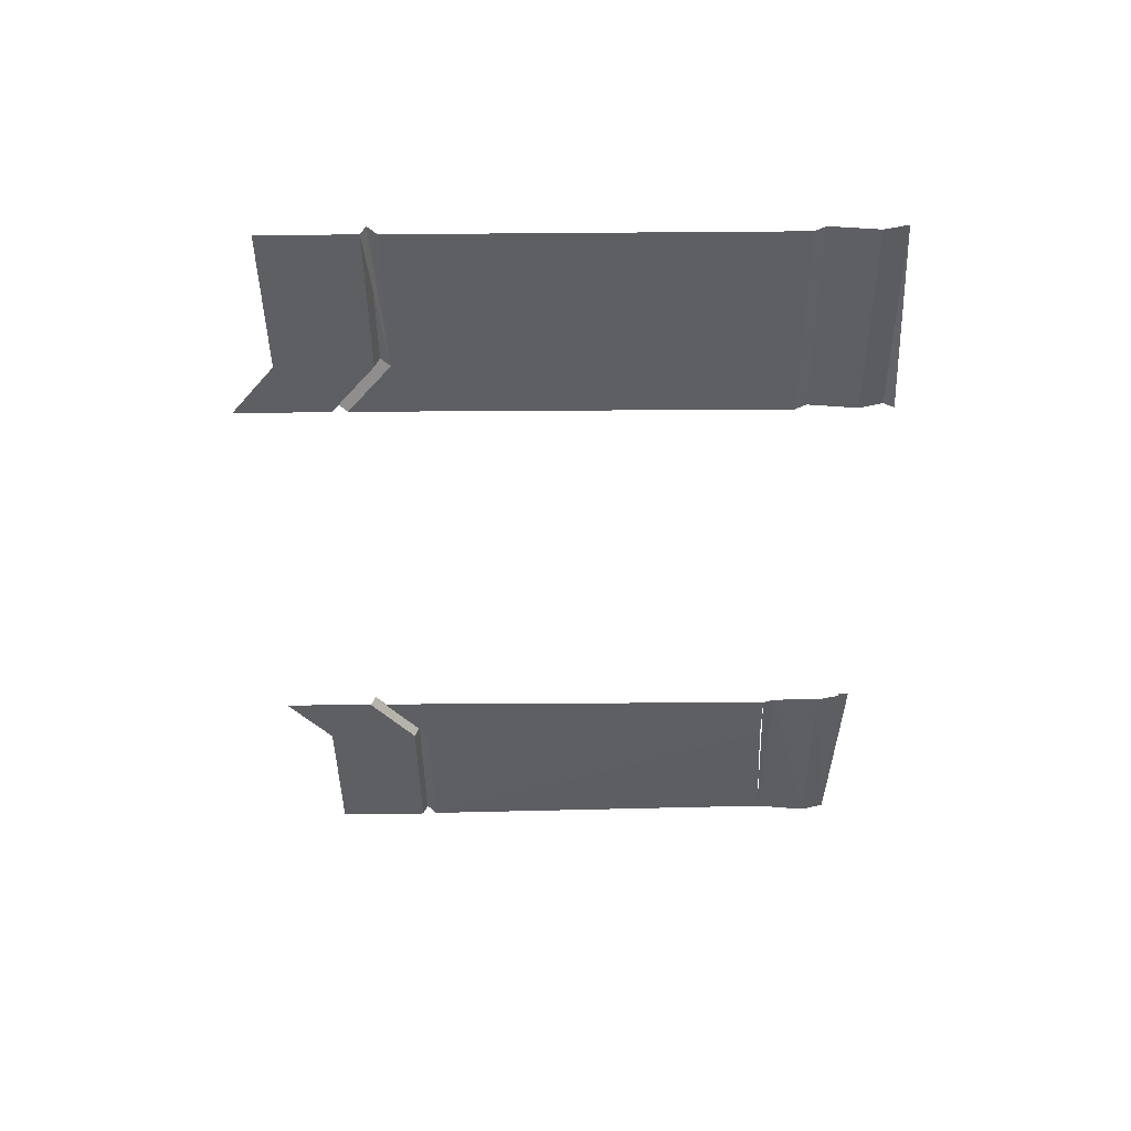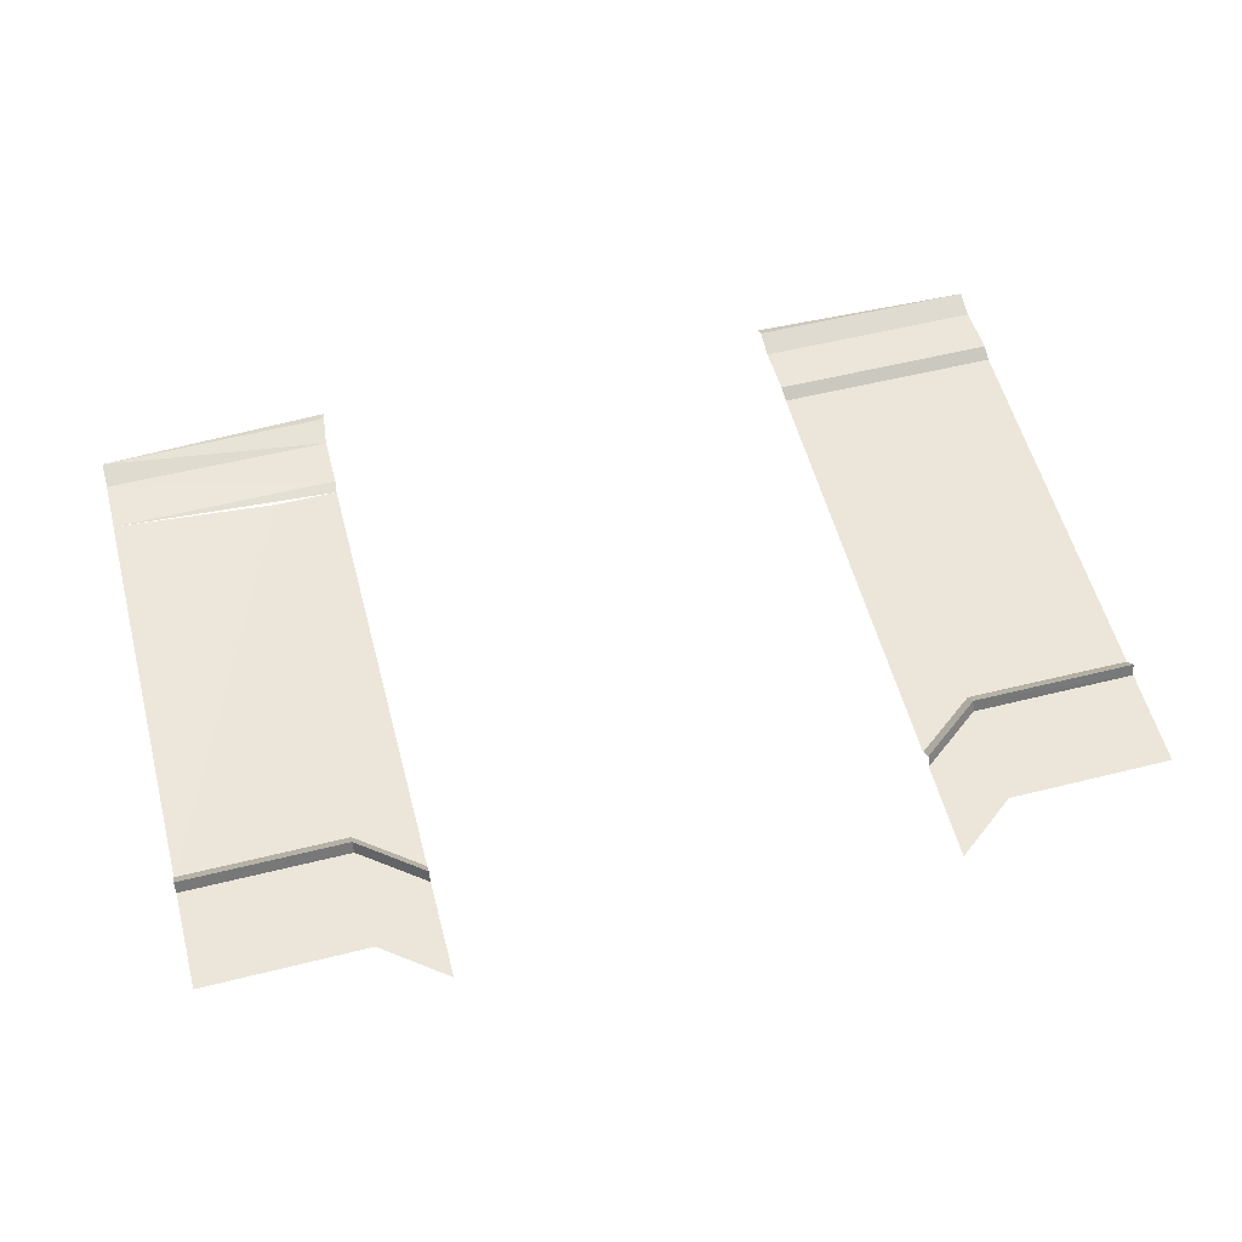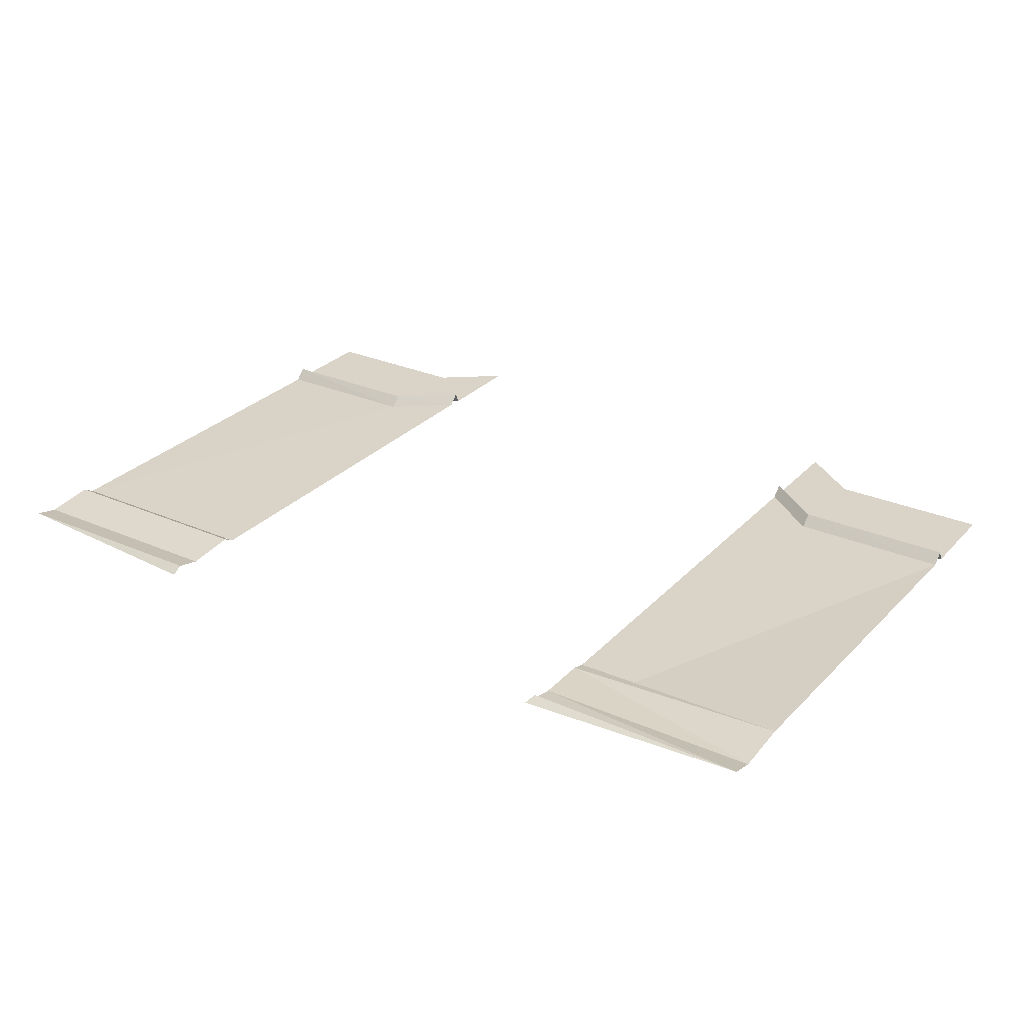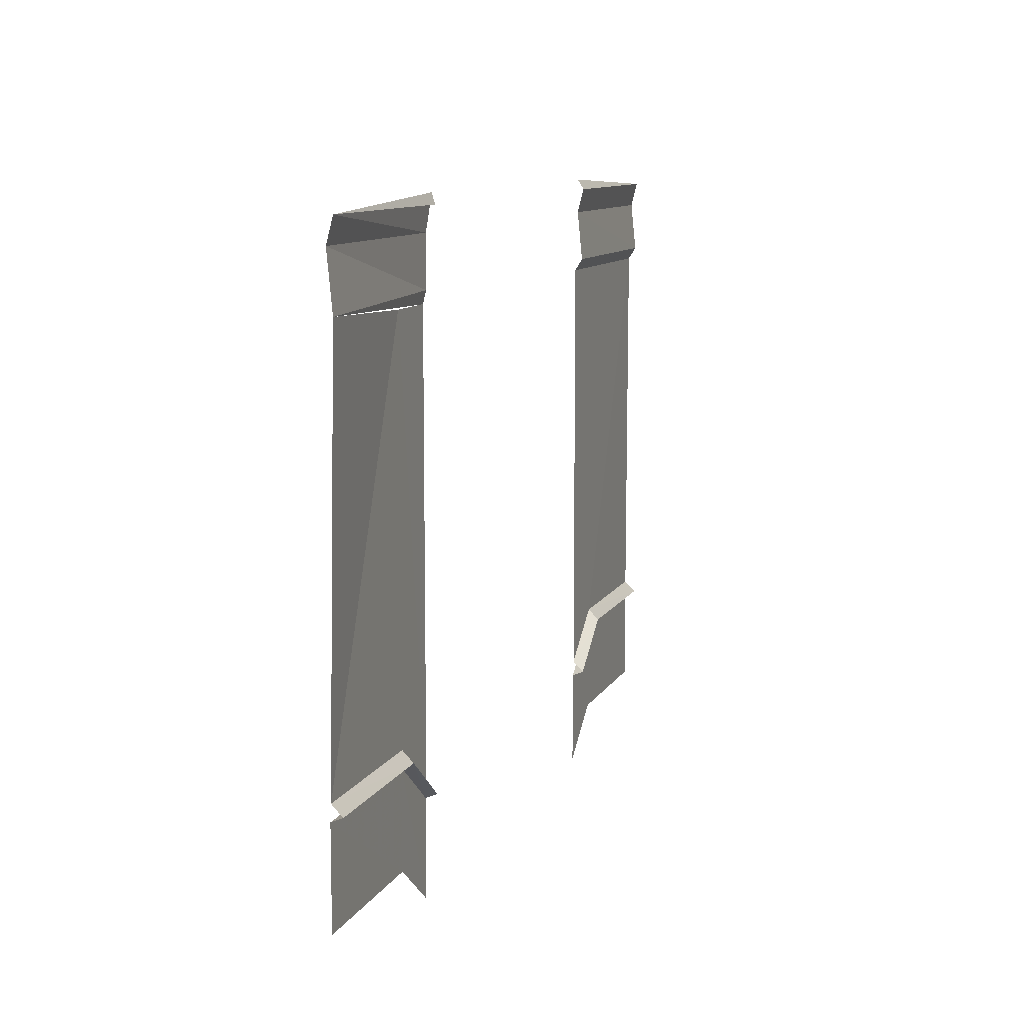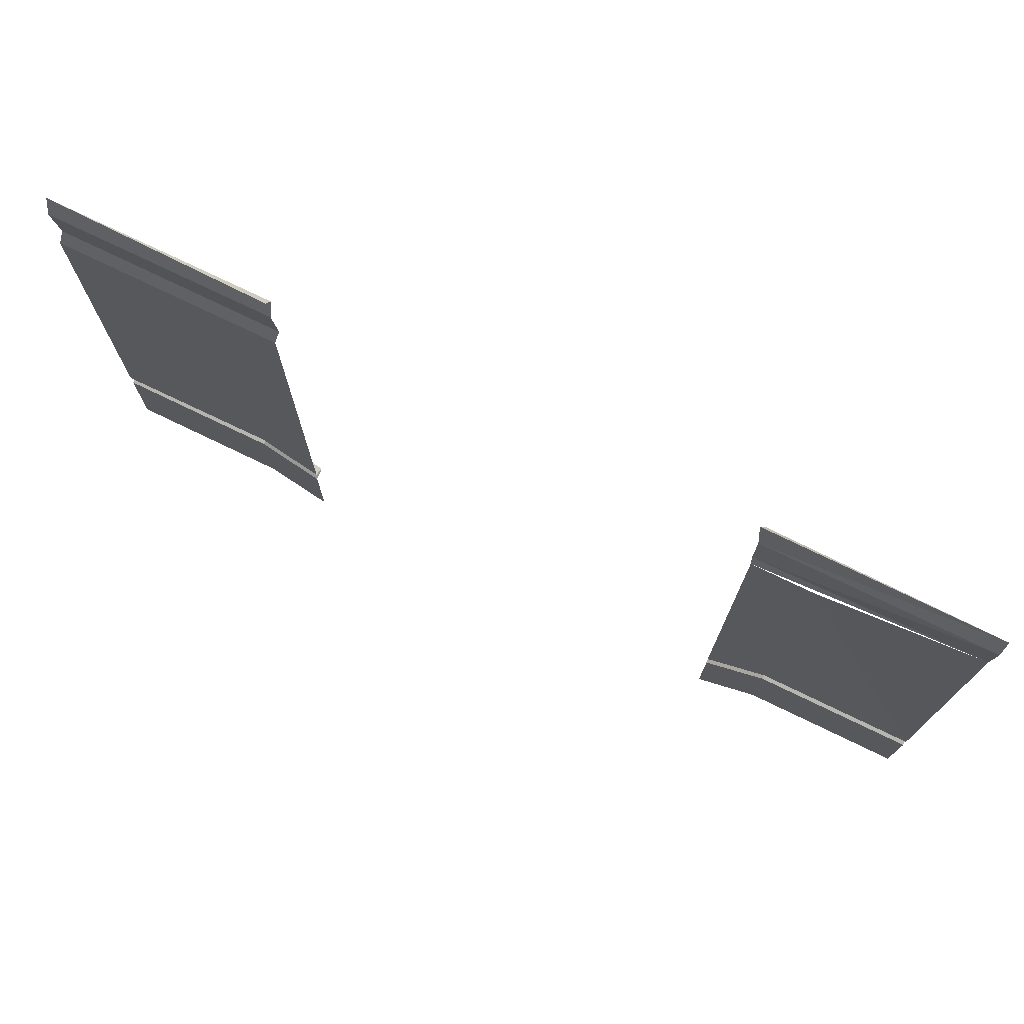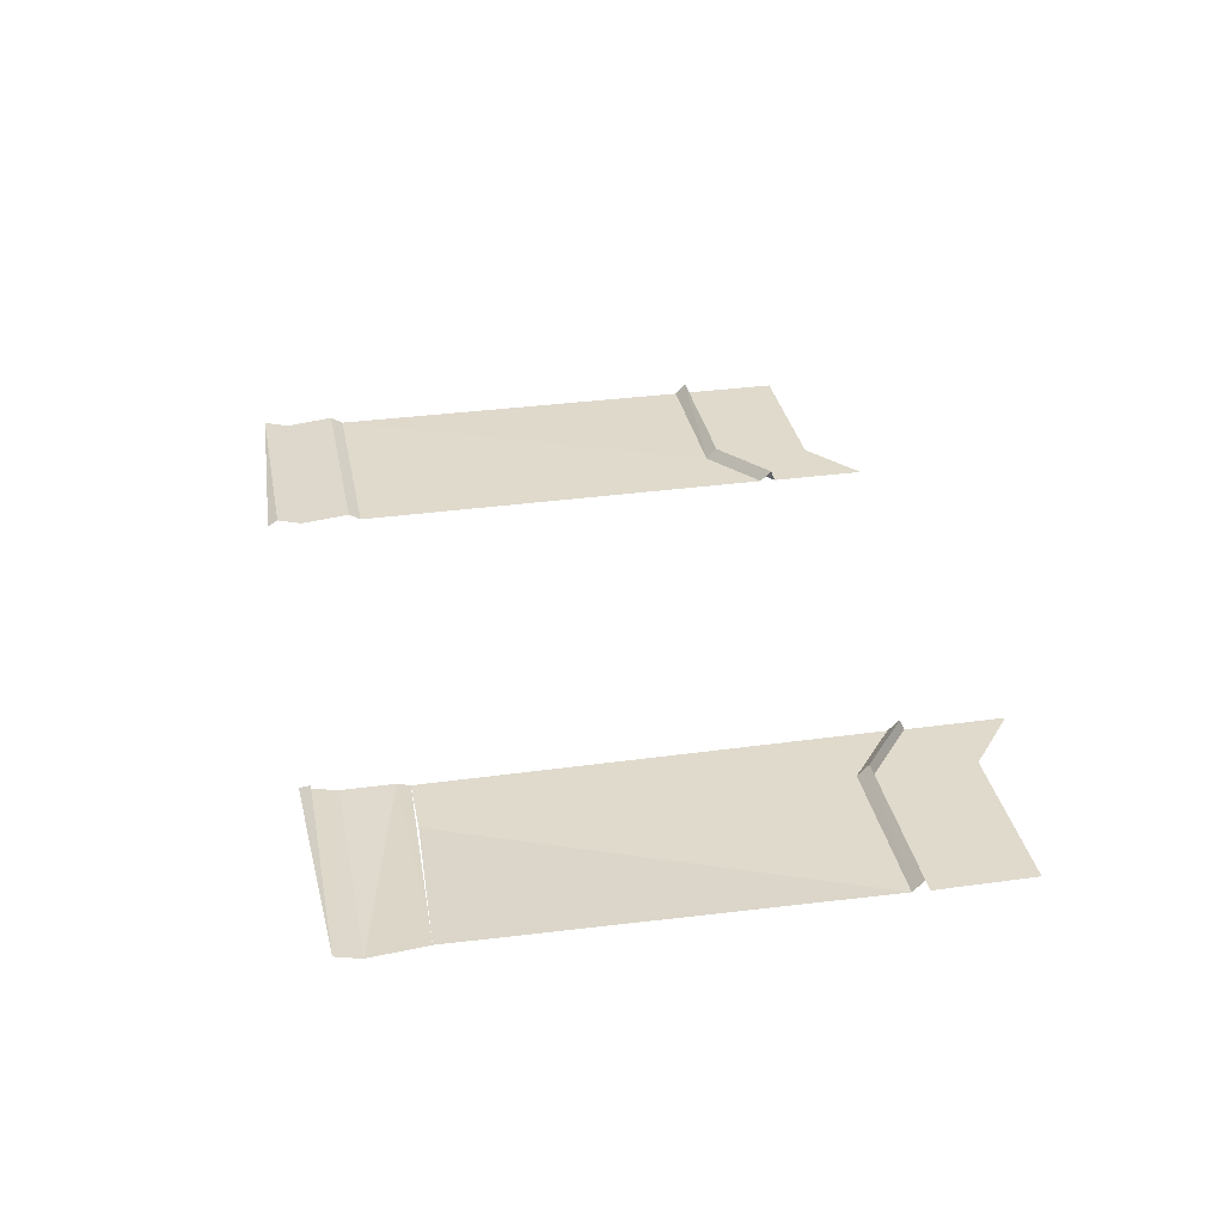
<metadata>
{"format":"obj","ext":"obj","renderer":"f3d","projection":"perspective","resolution":1024,"background":"white","views":[{"elev":-41.2,"azim":90.5,"up":"+Z"},{"elev":56.7,"azim":-14.8,"up":"+Z"},{"elev":28.8,"azim":-146.2,"up":"+Z"},{"elev":10.1,"azim":-71.5,"up":"+Y"},{"elev":75.0,"azim":-153.7,"up":"+Y"},{"elev":33.0,"azim":-100.8,"up":"+Z"}]}
</metadata>
<code>
v 0.2745 0.6132 -0.7772
v 0.2745 0.5333 -0.7772
v 0.2744 0.6173 -0.7677
v 0.2232 1.028 -0.7743
v -0.3525 0.6132 -0.7722
v -0.1679 0.4949 -0.7738
v -0.1679 0.5788 -0.7643
v 0.4085 0.5333 -0.7783
v -0.168 0.9477 -0.7731
v -0.168 0.9477 -0.7731
v 0.2239 0.5879 -0.7762
v 0.2239 0.5879 -0.7762
v -0.168 0.5748 -0.7738
v 0.4084 0.6172 -0.7688
v 0.4084 0.6172 -0.7688
v 0.4084 0.6172 -0.7688
v 0.4084 0.6263 -0.7783
v 0.4084 0.6263 -0.7783
v 0.4084 0.6131 -0.7783
v 0.4084 0.6131 -0.7783
v 0.4084 0.6131 -0.7783
v -0.2184 0.6132 -0.7733
v 0.2242 0.4949 -0.7769
v -0.1669 0.9578 -0.771
v 0.2226 0.9992 -0.774
v 0.2226 0.9992 -0.774
v 0.2225 1.019 -0.7687
v -0.1669 0.9992 -0.7709
v -0.1669 0.9992 -0.7709
v -0.3523 0.5334 -0.7723
v 0.2241 0.5748 -0.7769
v -0.3524 0.6263 -0.7717
v -0.3524 0.6263 -0.7717
v -0.1678 0.5879 -0.7732
v -0.1678 0.5879 -0.7732
v 0.2241 0.5788 -0.7673
v -0.167 1.019 -0.7636
v -0.3524 0.6173 -0.7628
v -0.2182 0.5334 -0.7734
v -0.1632 1.028 -0.7676
v -0.1632 1.028 -0.7676
v -0.2183 0.6173 -0.7638
v 0.274 0.9477 -0.7766
v -0.352 1.019 -0.7642
v -0.352 1.019 -0.7642
v -0.2183 0.9477 -0.7727
v 0.2226 0.9577 -0.7699
v 0.2742 0.6263 -0.7766
v 0.2742 0.6263 -0.7766
v 0.2742 0.6263 -0.7766
v 0.2742 0.6263 -0.7766
v -0.2181 0.6264 -0.7728
v -0.2181 0.6264 -0.7728
v -0.3519 0.9537 -0.7653
v -0.3519 0.9537 -0.7653
v 0.4075 0.9578 -0.7713
v 0.4075 0.9991 -0.7755
v 0.4075 0.9991 -0.7755
v 0.4075 1.019 -0.7703
v -0.3519 0.9992 -0.7695
v -0.3519 0.9992 -0.7695
v 0.2237 0.9477 -0.7762
v 0.2237 0.9477 -0.7762
v 0.4082 0.9476 -0.7777
v 0.4082 0.9476 -0.7777
f 10 46 35
f 35 46 53
f 46 32 53
f 12 51 63
f 63 51 43
f 51 64 43
f 28 60 24
f 24 60 55
f 39 6 22
f 22 6 13
f 22 13 42
f 42 13 7
f 42 7 52
f 52 7 34
f 41 45 29
f 29 45 61
f 37 45 41
f 40 44 37
f 30 39 5
f 5 39 22
f 5 22 38
f 38 22 42
f 38 42 33
f 33 42 52
f 62 65 47
f 47 65 56
f 24 55 9
f 47 56 25
f 25 56 57
f 1 31 2
f 2 31 23
f 3 36 1
f 1 36 31
f 49 11 3
f 3 11 36
f 26 58 27
f 27 58 59
f 27 59 4
f 19 1 8
f 8 1 2
f 15 3 19
f 19 3 1
f 20 49 15
f 15 49 3
f 16 50 21
f 18 48 14
f 32 46 54
f 51 17 64

</code>
